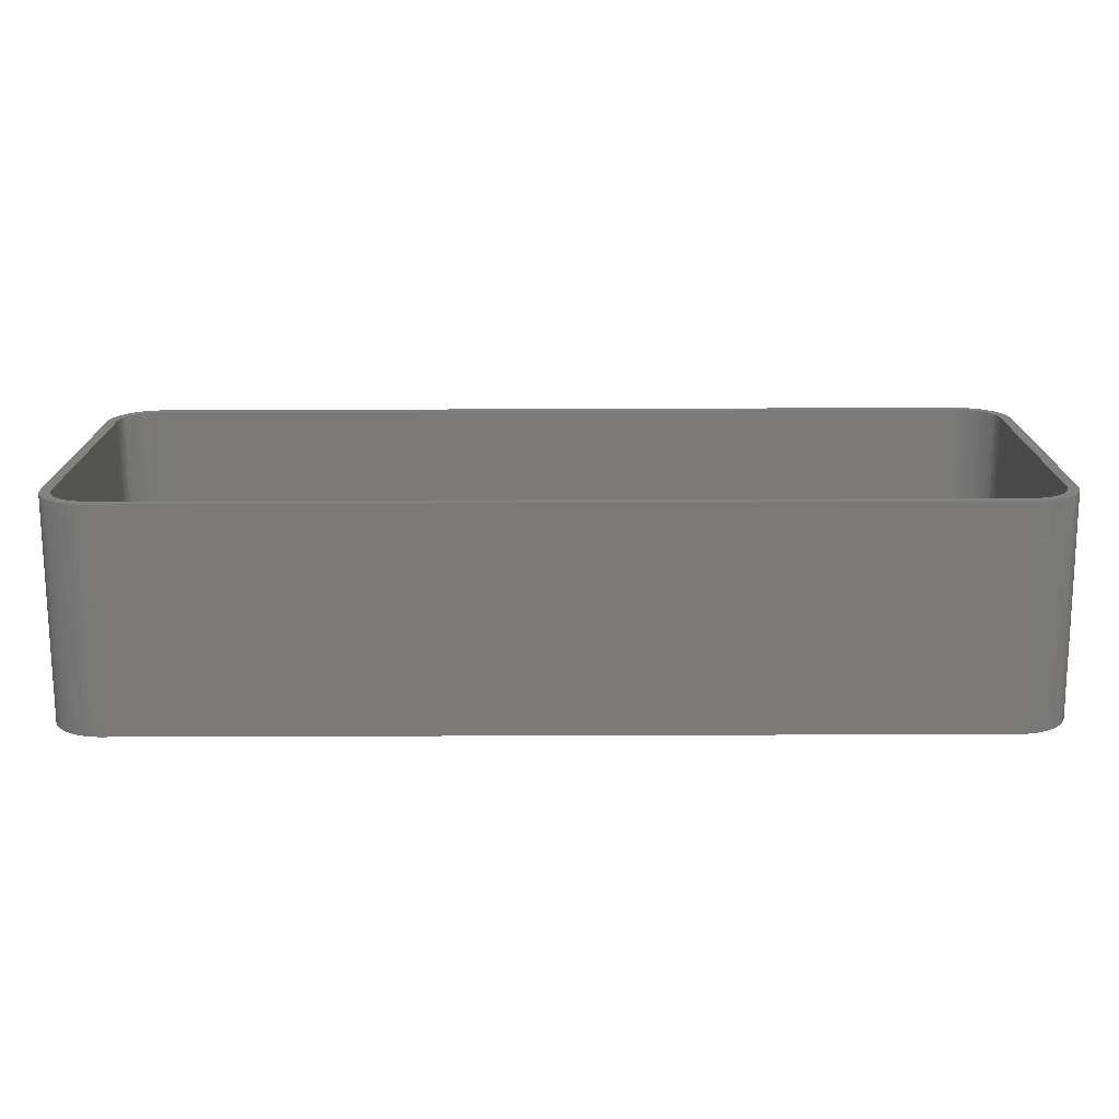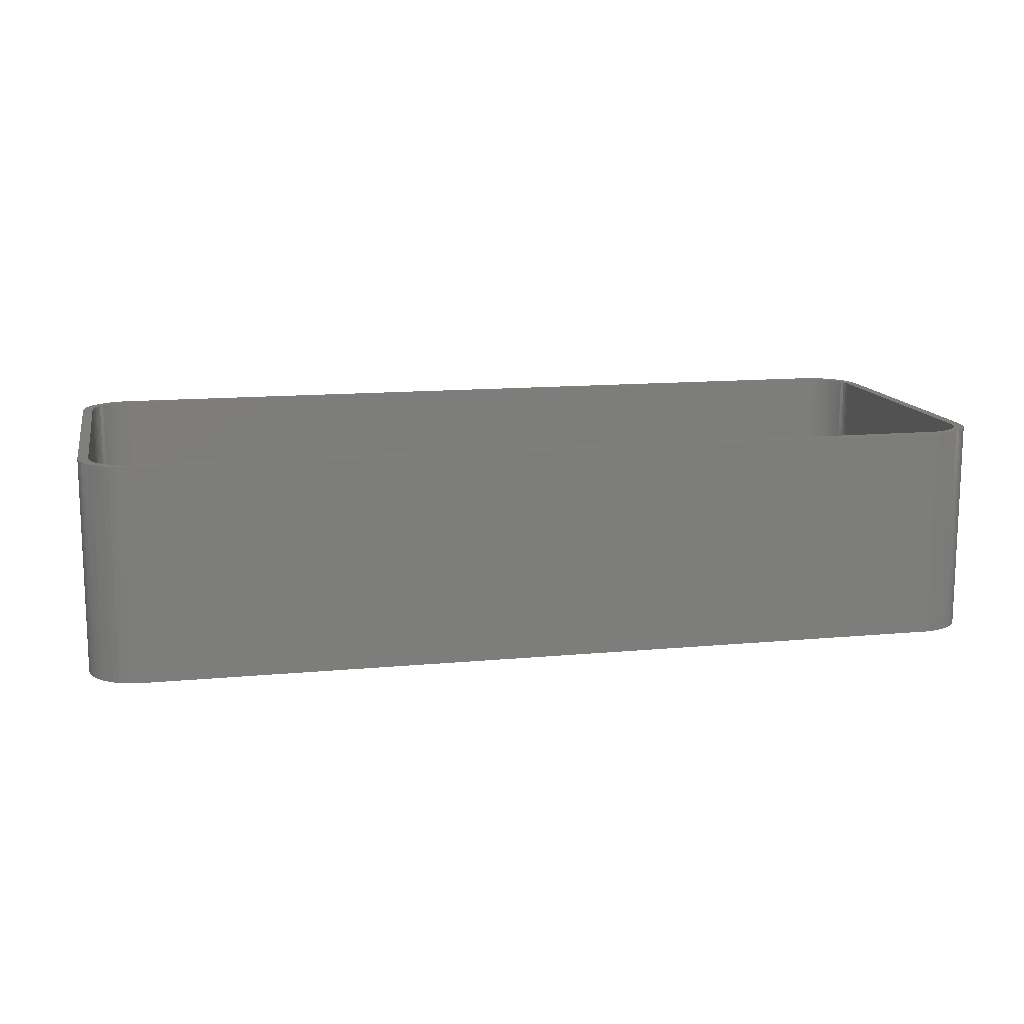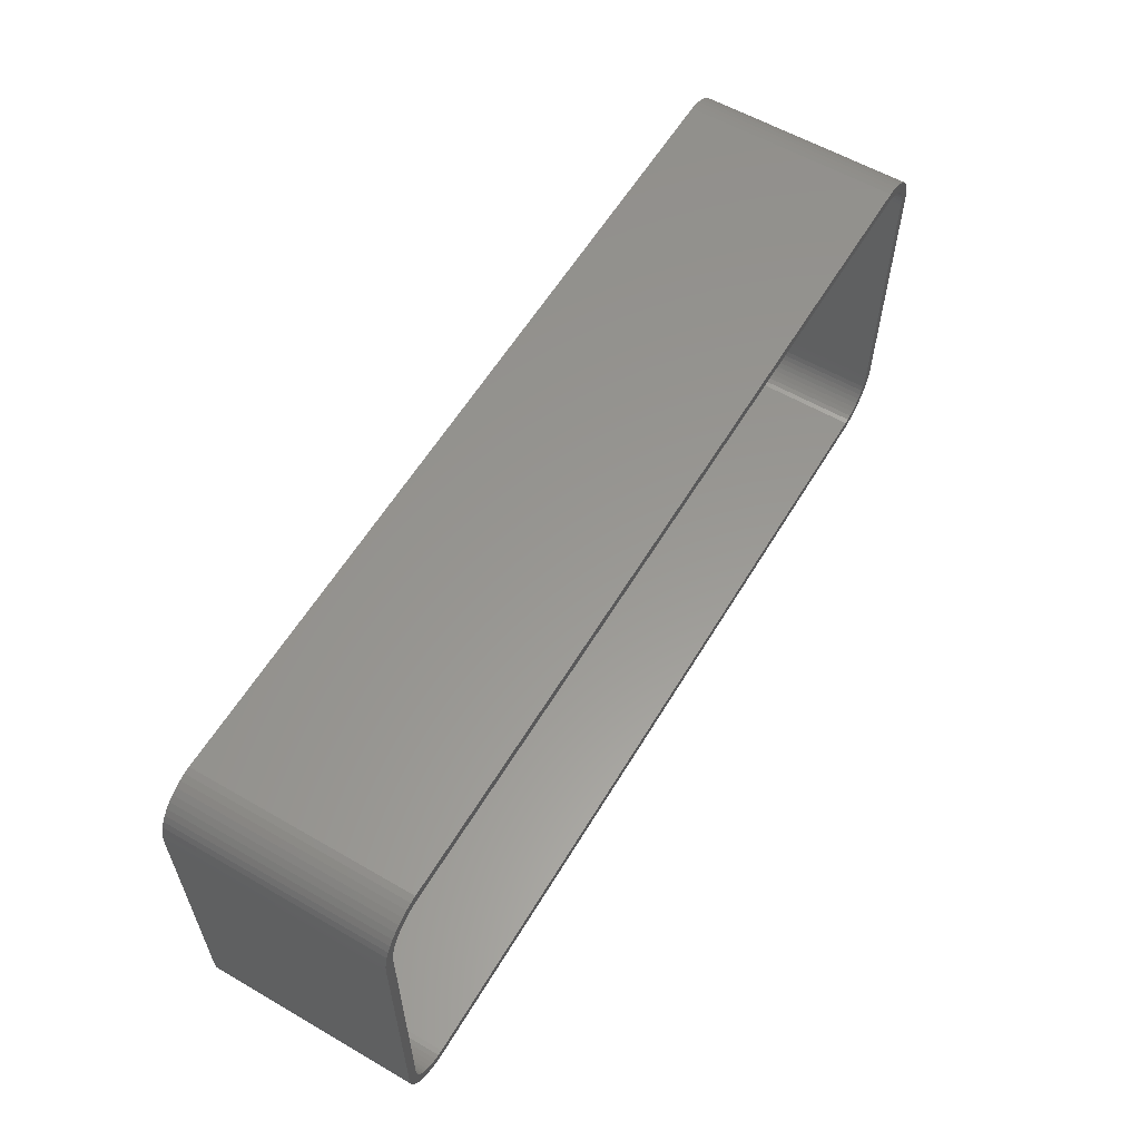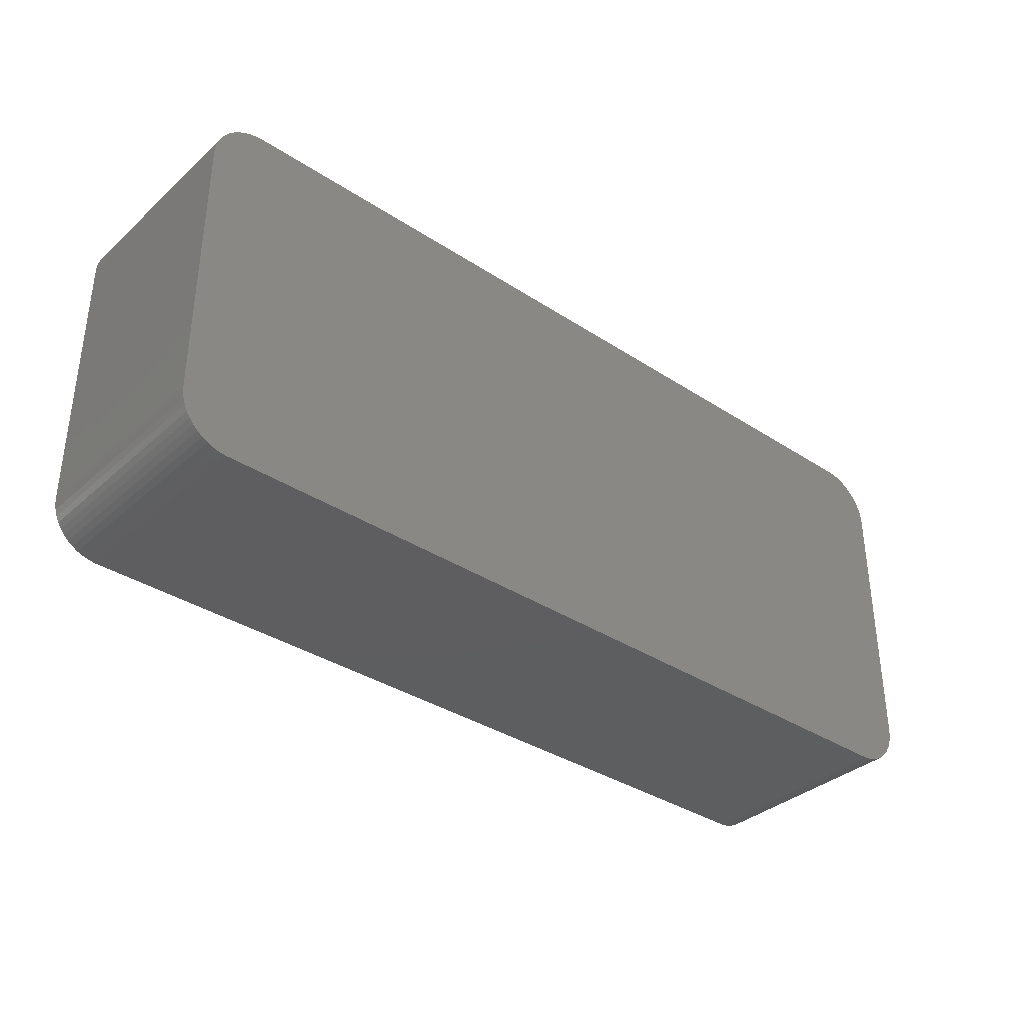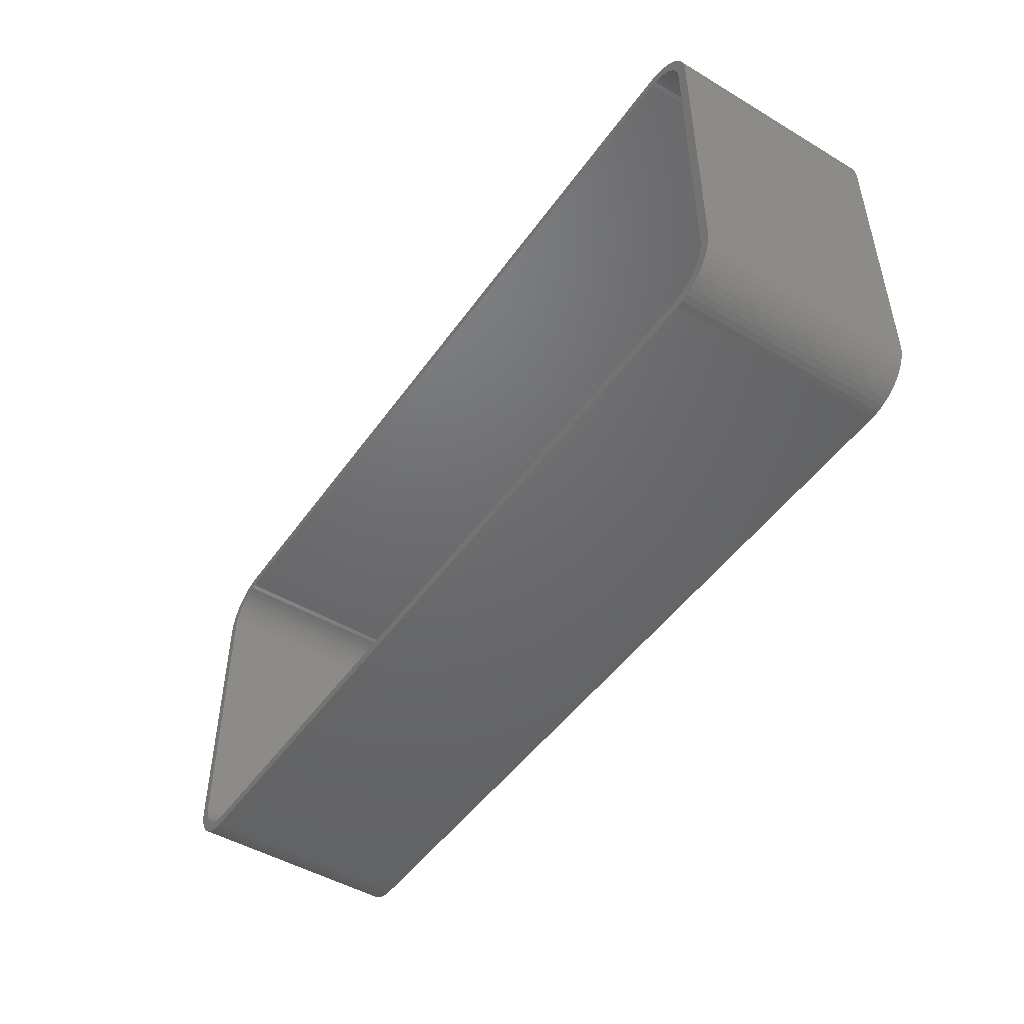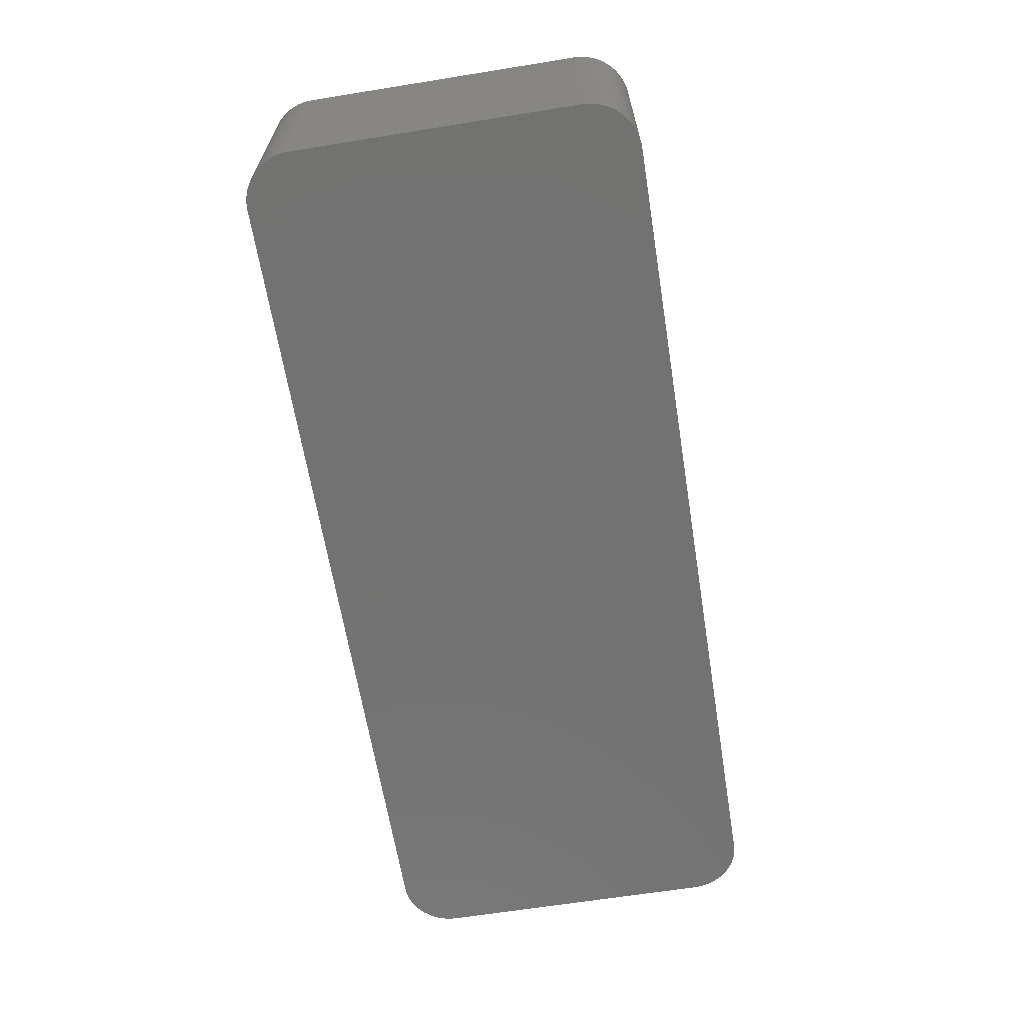
<metadata>
{"format":"stl","ext":"stl","renderer":"f3d","projection":"perspective","resolution":1024,"background":"white","views":[{"elev":-73.6,"azim":0.2,"up":"+Y"},{"elev":13.1,"azim":-12.1,"up":"+Z"},{"elev":58.8,"azim":-59.2,"up":"+Y"},{"elev":-35.5,"azim":139.2,"up":"+Y"},{"elev":-48.1,"azim":56.4,"up":"+Y"},{"elev":-64.2,"azim":99.2,"up":"+Z"}]}
</metadata>
<code>
# stl→obj: 208 verts, 412 faces
v -45 -13.75 0
v -45 13.75 21
v -45 13.75 0
v -45 -13.75 21
v -44.96 -14.38 0
v -44.96 -14.38 21
v 44.05 16.69 21
v 43.64 17.17 0
v 43.64 17.17 21
v 44.05 16.69 0
v -44.96 14.38 21
v -44.96 14.38 0
v 44 13.75 21
v 45 13.75 21
v 44.96 14.38 21
v 45 -13.75 21
v 43.97 14.25 21
v 44.84 14.99 21
v 44 -13.75 21
v 43.87 14.74 21
v 44.65 15.59 21
v 44.96 -14.38 21
v 43.72 15.22 21
v 44.38 16.16 21
v 43.97 -14.25 21
v 43.51 15.68 21
v 44.84 -14.99 21
v 43.87 -14.74 21
v 43.24 16.1 21
v 42.92 16.49 21
v 43.19 17.6 21
v 42.55 16.83 21
v 42.68 17.97 21
v 42.14 17.13 21
v 42.13 18.27 21
v 41.7 17.37 21
v 41.55 18.51 21
v 41.24 17.55 21
v 40.94 18.66 21
v 40.75 17.68 21
v 40.31 18.74 21
v 40.25 17.74 21
v -40.25 17.74 21
v -40.31 18.74 21
v -40.75 17.68 21
v -40.94 18.66 21
v -41.24 17.55 21
v -41.55 18.51 21
v -41.7 17.37 21
v -42.13 18.27 21
v -42.14 17.13 21
v -42.68 17.97 21
v -42.55 16.83 21
v -43.19 17.6 21
v -42.92 16.49 21
v -43.64 17.17 21
v -43.24 16.1 21
v -44.05 16.69 21
v -43.51 15.68 21
v -44.38 16.16 21
v -43.72 15.22 21
v -44.84 14.99 21
v -43.87 14.74 21
v -44.65 15.59 21
v 44.65 -15.59 21
v 43.72 -15.22 21
v 44.38 -16.16 21
v 43.51 -15.68 21
v 44.05 -16.69 21
v 43.24 -16.1 21
v 43.64 -17.17 21
v 42.92 -16.49 21
v 43.19 -17.6 21
v 42.55 -16.83 21
v 42.68 -17.97 21
v 42.14 -17.13 21
v 42.13 -18.27 21
v 41.7 -17.37 21
v 41.55 -18.51 21
v 41.24 -17.55 21
v 40.94 -18.66 21
v 40.75 -17.68 21
v 40.31 -18.74 21
v 40.25 -17.74 21
v -40.25 -17.74 21
v -40.31 -18.74 21
v -40.75 -17.68 21
v -40.94 -18.66 21
v -41.24 -17.55 21
v -41.55 -18.51 21
v -41.7 -17.37 21
v -42.13 -18.27 21
v -42.14 -17.13 21
v -42.68 -17.97 21
v -42.55 -16.83 21
v -43.19 -17.6 21
v -42.92 -16.49 21
v -43.64 -17.17 21
v -43.24 -16.1 21
v -44.05 -16.69 21
v -43.51 -15.68 21
v -44.38 -16.16 21
v -43.72 -15.22 21
v -44.65 -15.59 21
v -43.87 -14.74 21
v -44.84 -14.99 21
v -43.97 -14.25 21
v -44 -13.75 21
v -44 13.75 21
v -43.97 14.25 21
v -40.94 18.66 0
v -41.55 18.51 0
v -40.31 -18.74 0
v 40.31 -18.74 0
v 45 -13.75 0
v 44.96 -14.38 0
v 45 13.75 0
v -40.31 18.74 0
v 40.31 18.74 0
v -42.13 -18.27 0
v -41.55 -18.51 0
v -43.64 -17.17 0
v -43.19 -17.6 0
v 44.65 15.59 0
v 44.84 14.99 0
v 40.94 18.66 0
v -44.84 14.99 0
v -44.65 15.59 0
v -42.13 18.27 0
v -42.68 17.97 0
v -43.19 17.6 0
v 44.84 -14.99 0
v 44.65 -15.59 0
v 44.96 14.38 0
v 44.38 -16.16 0
v 44.05 -16.69 0
v 43.64 -17.17 0
v 44.38 16.16 0
v 43.19 -17.6 0
v 42.68 -17.97 0
v 42.13 -18.27 0
v 43.19 17.6 0
v 41.55 -18.51 0
v 42.68 17.97 0
v 40.94 -18.66 0
v 42.13 18.27 0
v 41.55 18.51 0
v -40.94 -18.66 0
v -42.68 -17.97 0
v -44.05 -16.69 0
v -44.38 -16.16 0
v -43.64 17.17 0
v -44.65 -15.59 0
v -44.05 16.69 0
v -44.84 -14.99 0
v -44.38 16.16 0
v -44 13.75 2
v -44 -13.75 2
v -43.97 -14.25 2
v -40.25 -17.74 2
v -40.75 -17.68 2
v 43.24 16.1 2
v 42.92 16.49 2
v -43.97 14.25 2
v -41.24 17.55 2
v -40.75 17.68 2
v 40.25 -17.74 2
v 43.97 -14.25 2
v 44 -13.75 2
v 41.7 17.37 2
v 42.14 17.13 2
v 44 13.75 2
v -40.25 17.74 2
v 40.25 17.74 2
v -41.24 -17.55 2
v -41.7 -17.37 2
v 43.87 14.74 2
v 43.72 15.22 2
v 40.75 17.68 2
v -43.72 15.22 2
v -43.87 14.74 2
v -41.7 17.37 2
v -43.51 15.68 2
v 43.97 14.25 2
v 43.51 15.68 2
v 43.87 -14.74 2
v 43.72 -15.22 2
v 43.51 -15.68 2
v 42.55 16.83 2
v 43.24 -16.1 2
v 42.92 -16.49 2
v 42.55 -16.83 2
v 41.24 17.55 2
v 42.14 -17.13 2
v 41.7 -17.37 2
v 41.24 -17.55 2
v 40.75 -17.68 2
v -42.14 17.13 2
v -42.55 16.83 2
v -42.92 16.49 2
v -42.14 -17.13 2
v -43.24 16.1 2
v -42.55 -16.83 2
v -42.92 -16.49 2
v -43.24 -16.1 2
v -43.51 -15.68 2
v -43.72 -15.22 2
v -43.87 -14.74 2
f 1 2 3
f 2 1 4
f 5 4 1
f 4 5 6
f 7 8 9
f 8 7 10
f 3 11 12
f 11 3 2
f 13 14 15
f 14 13 16
f 17 15 18
f 19 16 13
f 20 18 21
f 16 19 22
f 23 21 24
f 25 22 19
f 26 24 7
f 22 25 27
f 28 27 25
f 15 17 13
f 18 20 17
f 21 23 20
f 29 7 9
f 24 26 23
f 7 29 26
f 30 9 31
f 9 30 29
f 32 31 33
f 31 32 30
f 33 34 32
f 35 34 33
f 35 36 34
f 37 36 35
f 37 38 36
f 39 38 37
f 39 40 38
f 41 40 39
f 41 42 40
f 41 43 42
f 44 43 41
f 44 45 43
f 46 45 44
f 46 47 45
f 48 47 46
f 48 49 47
f 50 49 48
f 50 51 49
f 52 51 50
f 51 52 53
f 54 53 52
f 53 54 55
f 56 55 54
f 55 56 57
f 58 57 56
f 57 58 59
f 60 59 58
f 59 60 61
f 62 63 64
f 61 64 63
f 64 61 60
f 27 28 65
f 66 65 28
f 65 66 67
f 68 67 66
f 67 68 69
f 70 69 68
f 69 70 71
f 72 71 70
f 71 72 73
f 74 73 72
f 73 74 75
f 76 75 74
f 76 77 75
f 78 77 76
f 78 79 77
f 80 79 78
f 80 81 79
f 82 81 80
f 82 83 81
f 84 83 82
f 85 83 84
f 85 86 83
f 87 86 85
f 87 88 86
f 89 88 87
f 89 90 88
f 91 90 89
f 91 92 90
f 93 92 91
f 94 93 95
f 93 94 92
f 96 95 97
f 95 96 94
f 98 97 99
f 100 99 101
f 97 98 96
f 102 101 103
f 104 103 105
f 106 105 107
f 99 100 98
f 6 107 108
f 109 2 108
f 63 62 110
f 4 108 2
f 11 110 62
f 6 108 4
f 110 11 109
f 101 102 100
f 109 11 2
f 103 104 102
f 105 106 104
f 107 6 106
f 111 48 46
f 48 111 112
f 113 83 86
f 83 113 114
f 22 115 16
f 115 22 116
f 16 117 14
f 117 16 115
f 118 46 44
f 46 118 111
f 119 44 41
f 44 119 118
f 120 90 92
f 90 120 121
f 122 96 98
f 96 122 123
f 18 124 21
f 124 18 125
f 126 41 39
f 41 126 119
f 127 64 128
f 64 127 62
f 112 50 48
f 50 112 129
f 130 54 52
f 54 130 131
f 114 115 116
f 115 114 117
f 114 116 132
f 119 117 114
f 114 132 133
f 117 119 134
f 114 133 135
f 134 119 125
f 114 135 136
f 125 119 124
f 114 136 137
f 124 119 138
f 114 137 139
f 138 119 10
f 114 139 140
f 10 119 8
f 114 140 141
f 8 119 142
f 114 141 143
f 142 119 144
f 114 143 145
f 144 119 146
f 146 119 147
f 147 119 126
f 113 119 114
f 113 118 119
f 1 113 148
f 113 1 118
f 1 148 121
f 3 118 1
f 1 121 120
f 118 3 111
f 1 120 149
f 111 3 112
f 1 149 123
f 112 3 129
f 1 123 122
f 129 3 130
f 1 122 150
f 130 3 131
f 1 150 151
f 131 3 152
f 1 151 153
f 152 3 154
f 1 153 155
f 154 3 156
f 1 155 5
f 156 3 128
f 128 3 127
f 127 3 12
f 153 106 155
f 106 153 104
f 122 100 150
f 100 122 98
f 151 104 153
f 104 151 102
f 121 88 90
f 88 121 148
f 123 94 96
f 94 123 149
f 114 81 83
f 81 114 145
f 27 116 22
f 116 27 132
f 141 75 77
f 75 141 140
f 71 136 69
f 136 71 137
f 65 132 27
f 132 65 133
f 15 125 18
f 125 15 134
f 14 134 15
f 134 14 117
f 24 10 7
f 10 24 138
f 21 138 24
f 138 21 124
f 144 35 33
f 35 144 146
f 8 31 9
f 31 8 142
f 146 37 35
f 37 146 147
f 12 62 127
f 62 12 11
f 129 52 50
f 52 129 130
f 131 56 54
f 56 131 152
f 155 6 5
f 6 155 106
f 150 102 151
f 102 150 100
f 148 86 88
f 86 148 113
f 149 92 94
f 92 149 120
f 140 73 75
f 73 140 139
f 139 71 73
f 71 139 137
f 69 135 67
f 135 69 136
f 142 33 31
f 33 142 144
f 147 39 37
f 39 147 126
f 154 56 152
f 56 154 58
f 128 60 156
f 60 128 64
f 143 77 79
f 77 143 141
f 145 79 81
f 79 145 143
f 67 133 65
f 133 67 135
f 156 58 154
f 58 156 60
f 108 157 109
f 157 108 158
f 107 158 108
f 158 107 159
f 160 87 85
f 87 160 161
f 162 30 163
f 30 162 29
f 109 164 110
f 164 109 157
f 165 45 47
f 45 165 166
f 167 85 84
f 85 167 160
f 168 19 169
f 19 168 25
f 170 34 36
f 34 170 171
f 169 13 172
f 13 169 19
f 166 43 45
f 43 166 173
f 173 42 43
f 42 173 174
f 175 91 89
f 91 175 176
f 177 23 178
f 23 177 20
f 174 40 42
f 40 174 179
f 63 180 61
f 180 63 181
f 182 47 49
f 47 182 165
f 61 183 59
f 183 61 180
f 174 172 184
f 172 174 169
f 174 184 177
f 167 169 174
f 174 177 178
f 169 167 168
f 174 178 185
f 168 167 186
f 174 185 162
f 186 167 187
f 174 162 163
f 187 167 188
f 174 163 189
f 188 167 190
f 174 189 171
f 190 167 191
f 174 171 170
f 191 167 192
f 174 170 193
f 192 167 194
f 174 193 179
f 194 167 195
f 195 167 196
f 196 167 197
f 173 167 174
f 173 160 167
f 157 173 166
f 173 157 160
f 157 166 165
f 158 160 157
f 157 165 182
f 160 158 161
f 157 182 198
f 161 158 175
f 157 198 199
f 175 158 176
f 157 199 200
f 176 158 201
f 157 200 202
f 201 158 203
f 157 202 183
f 203 158 204
f 157 183 180
f 204 158 205
f 157 180 181
f 205 158 206
f 157 181 164
f 206 158 207
f 207 158 208
f 208 158 159
f 103 208 105
f 208 103 207
f 97 205 99
f 205 97 204
f 101 207 103
f 207 101 206
f 161 89 87
f 89 161 175
f 176 93 91
f 93 176 201
f 203 97 95
f 97 203 204
f 197 84 82
f 84 197 167
f 191 70 190
f 70 191 72
f 195 80 78
f 80 195 196
f 184 20 177
f 20 184 17
f 172 17 184
f 17 172 13
f 185 29 162
f 29 185 26
f 178 26 185
f 26 178 23
f 193 36 38
f 36 193 170
f 110 181 63
f 181 110 164
f 198 49 51
f 49 198 182
f 57 200 55
f 200 57 202
f 105 159 107
f 159 105 208
f 99 206 101
f 206 99 205
f 201 95 93
f 95 201 203
f 191 74 72
f 74 191 192
f 188 66 187
f 66 188 68
f 190 68 188
f 68 190 70
f 187 28 186
f 28 187 66
f 194 78 76
f 78 194 195
f 192 76 74
f 76 192 194
f 171 32 34
f 32 171 189
f 189 30 32
f 30 189 163
f 179 38 40
f 38 179 193
f 59 202 57
f 202 59 183
f 199 51 53
f 51 199 198
f 200 53 55
f 53 200 199
f 186 25 168
f 25 186 28
f 196 82 80
f 82 196 197

</code>
